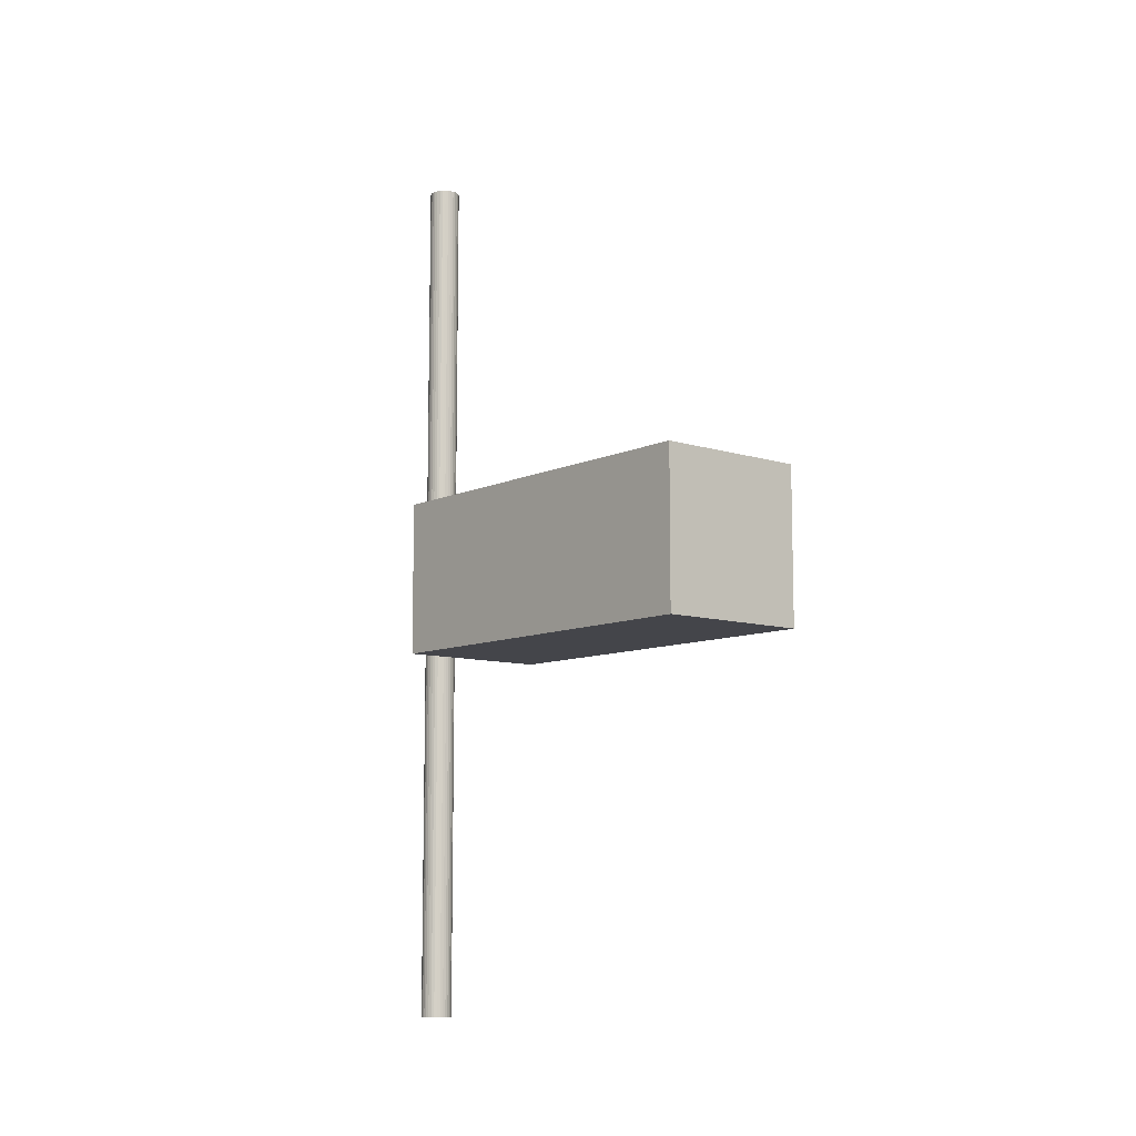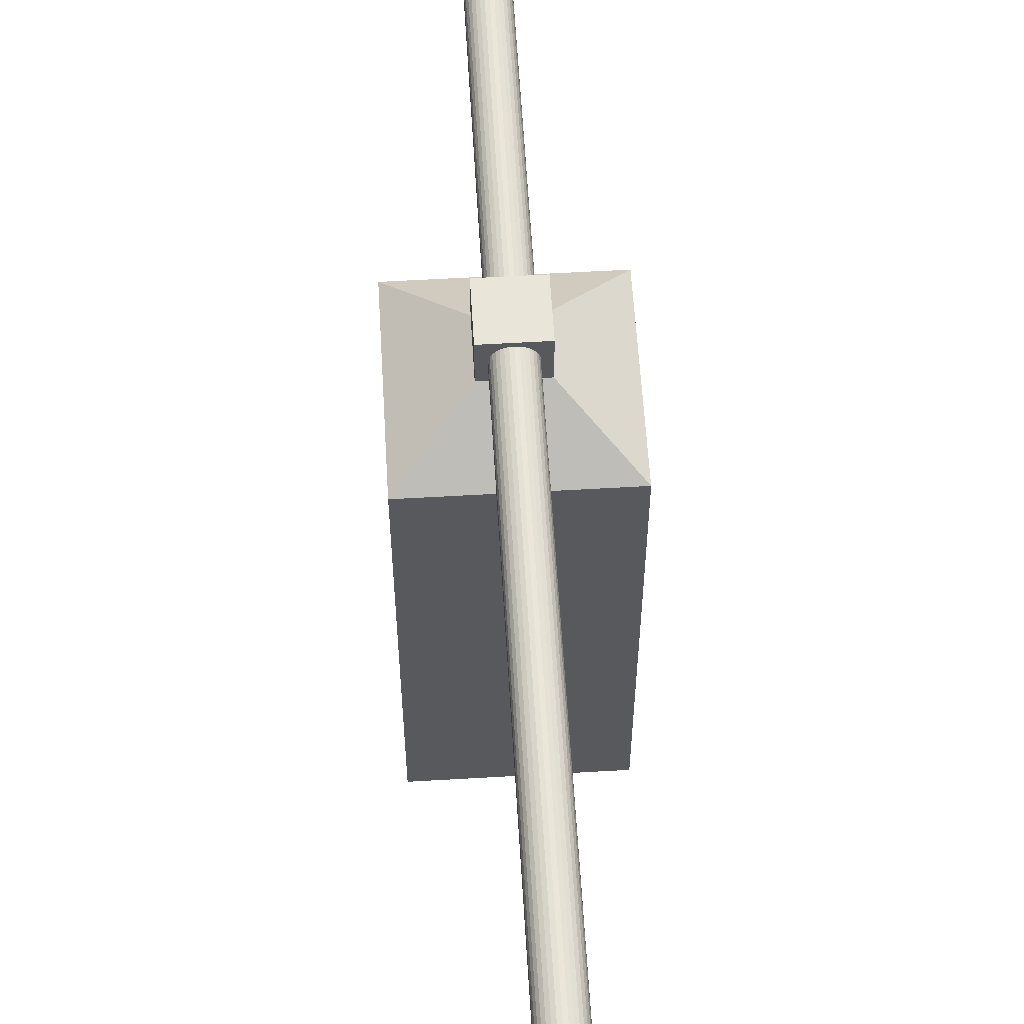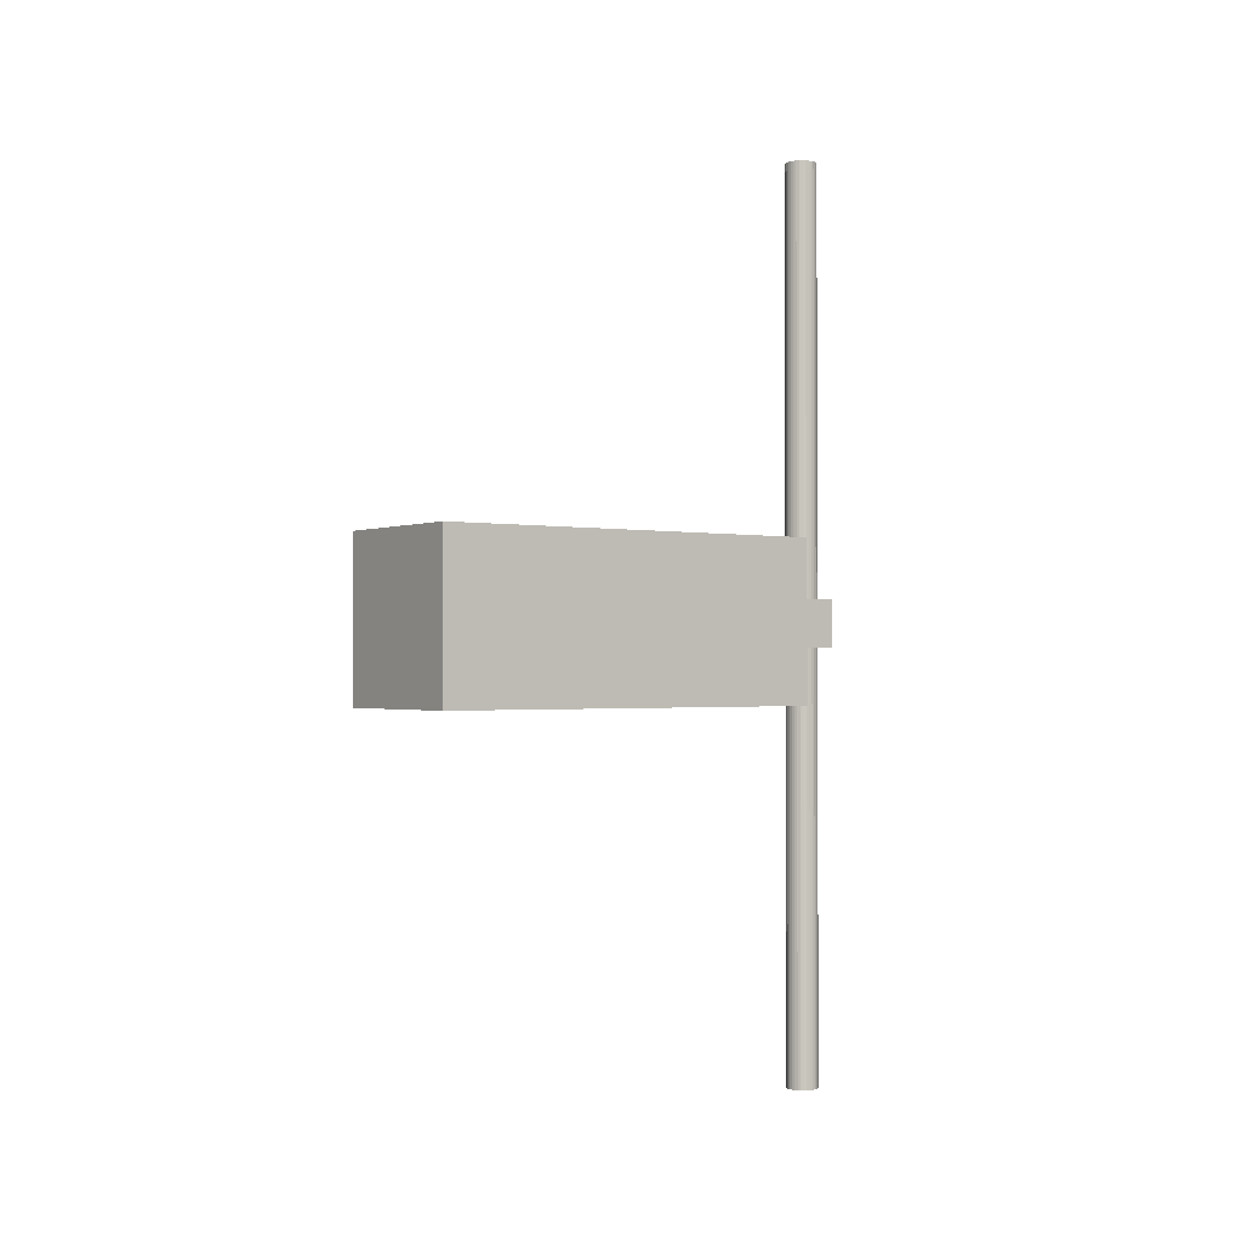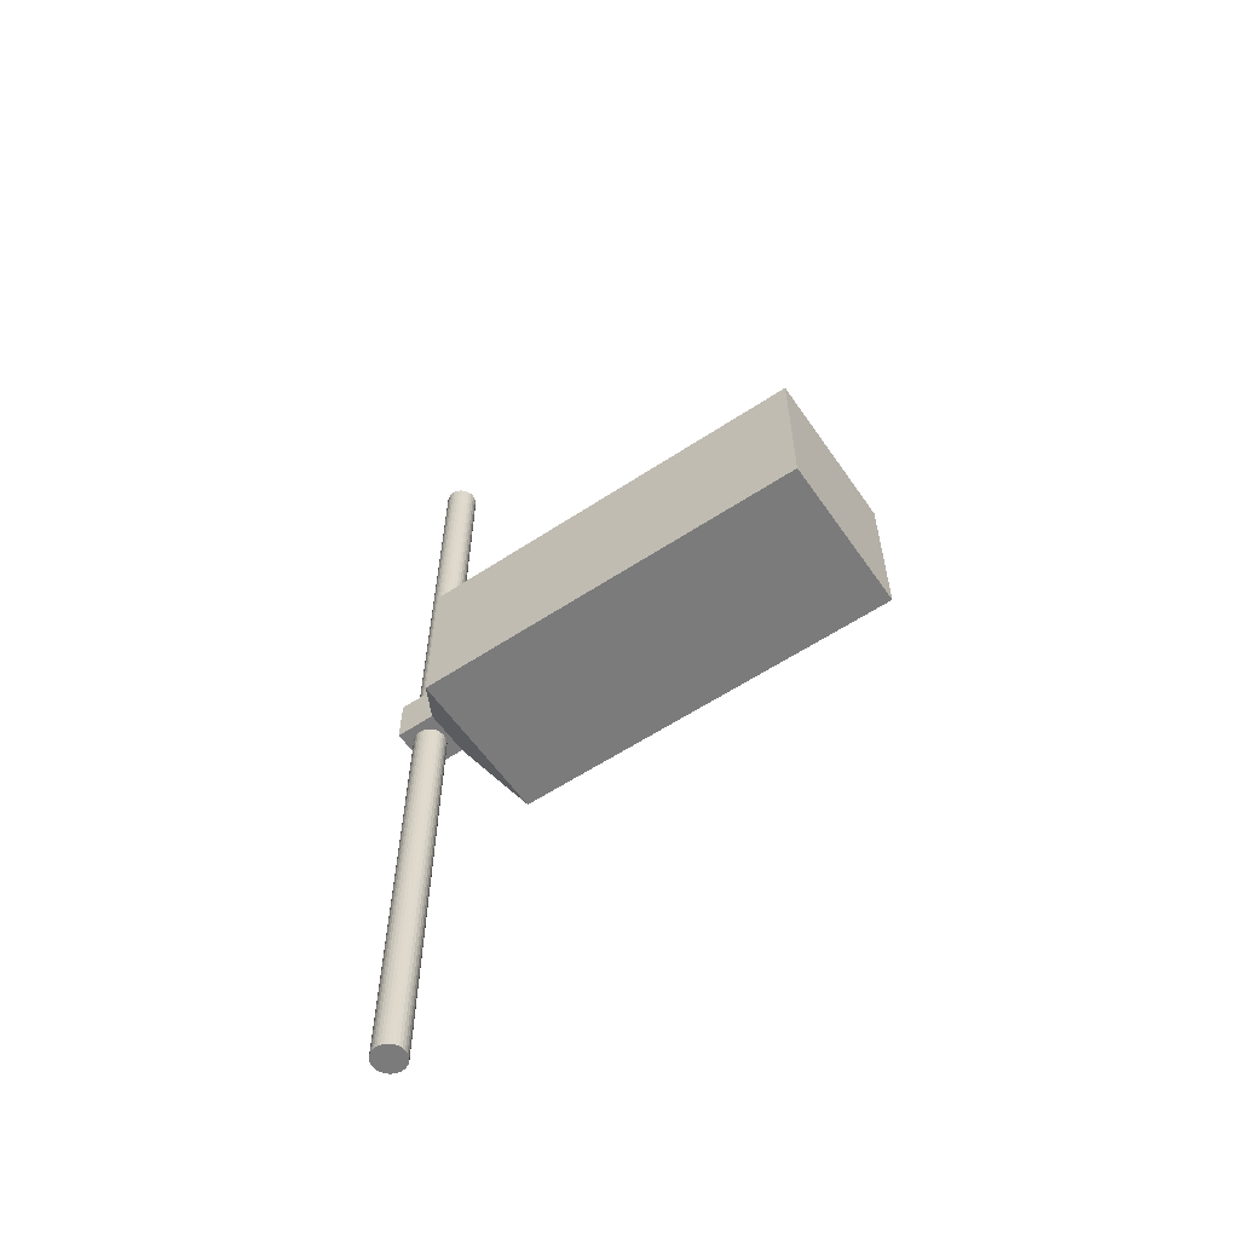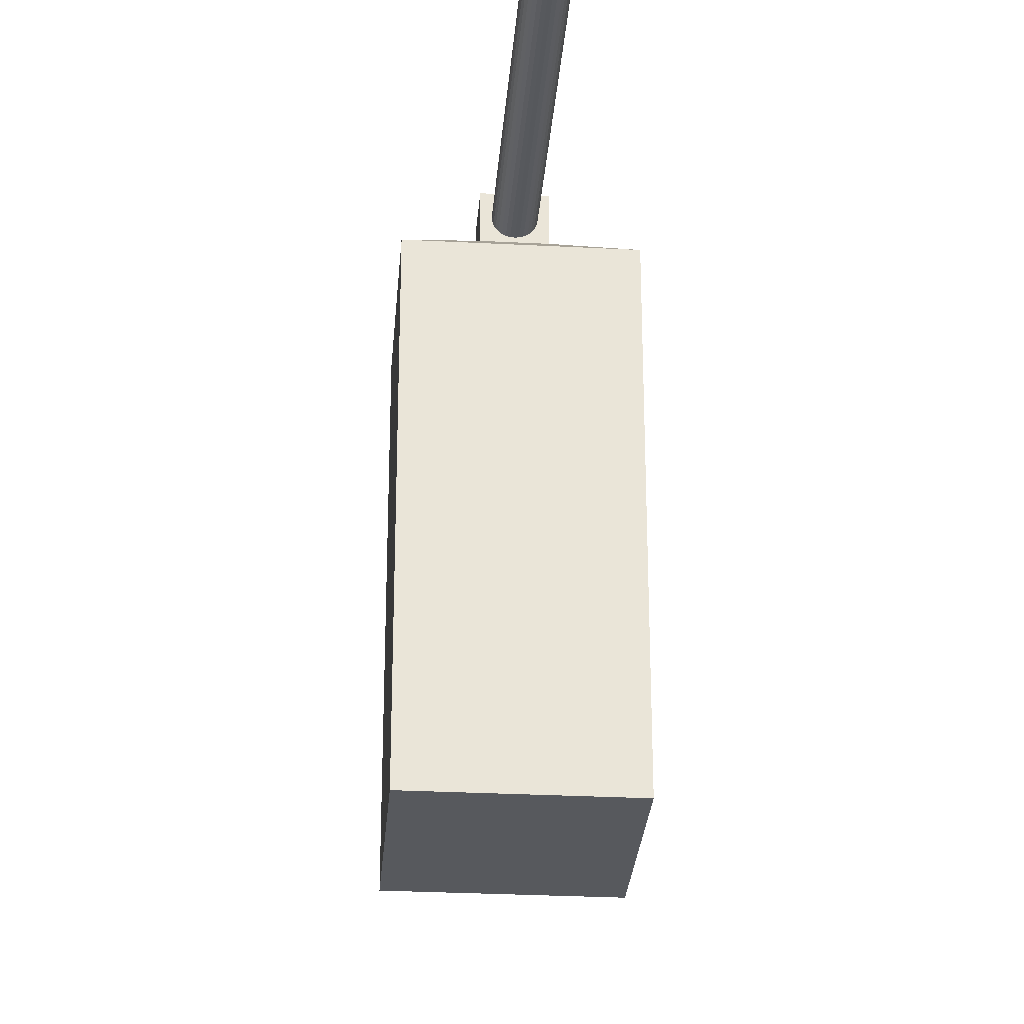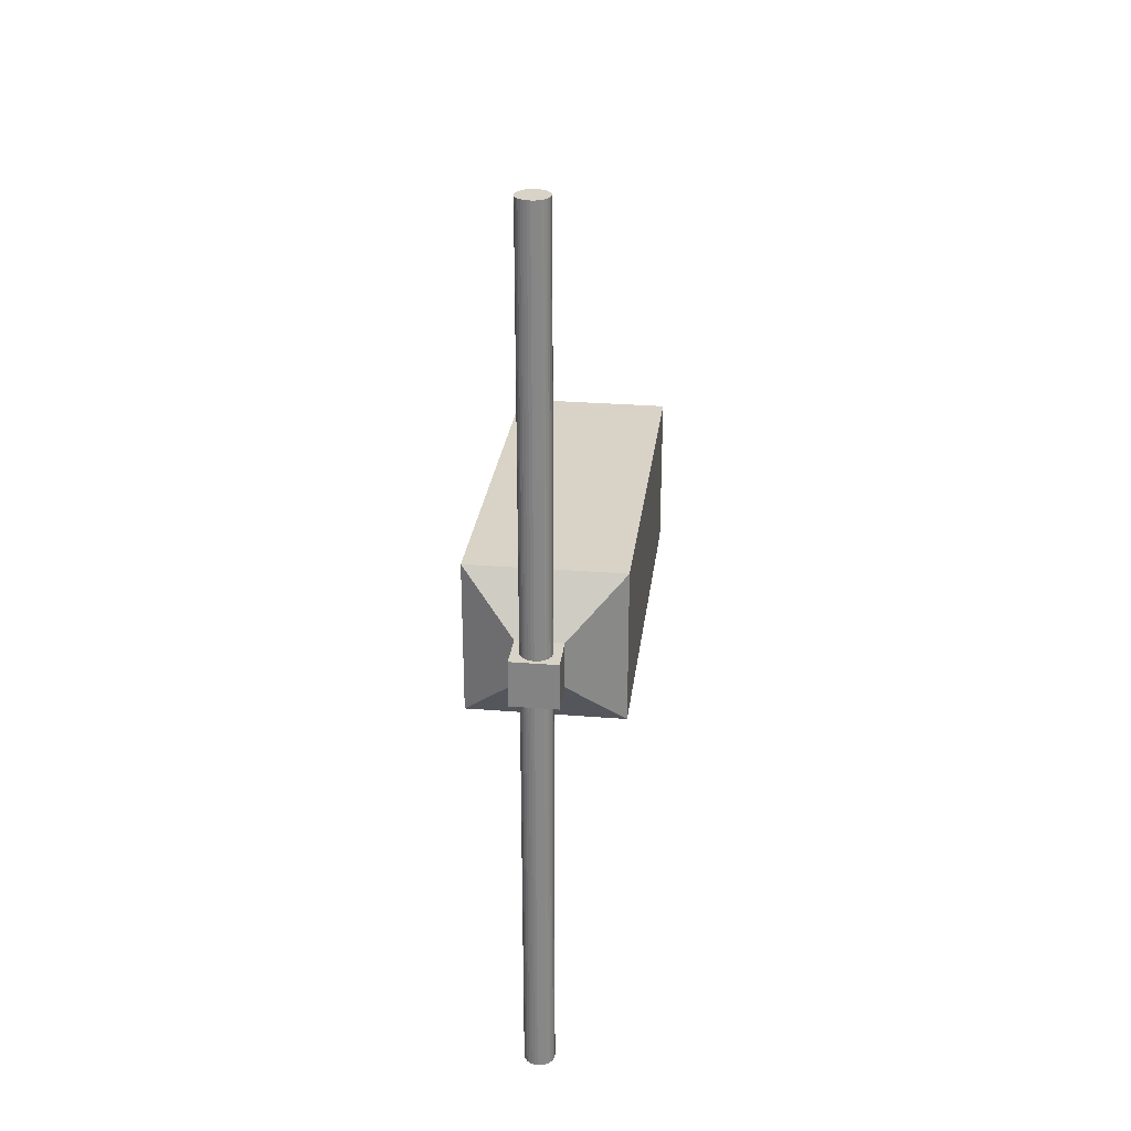
<metadata>
{"format":"obj","ext":"obj","renderer":"f3d","projection":"perspective","resolution":1024,"background":"white","views":[{"elev":-9.2,"azim":140.1,"up":"+Y"},{"elev":59.7,"azim":-3.4,"up":"+Z"},{"elev":-1.2,"azim":-125.2,"up":"+Y"},{"elev":-58.5,"azim":124.4,"up":"+Y"},{"elev":-29.2,"azim":175.6,"up":"+Z"},{"elev":27.8,"azim":7.0,"up":"+Y"}]}
</metadata>
<code>
o Plane.002
v -0.04 1.15 3.45
v -0.04 -1.15 3.45
v -0.03923 1.15 3.458
v -0.03923 -1.15 3.458
v -0.03696 1.15 3.465
v -0.03696 -1.15 3.465
v -0.03326 1.15 3.472
v -0.03326 -1.15 3.472
v -0.02828 1.15 3.478
v -0.02829 -1.15 3.478
v -0.02222 1.15 3.483
v -0.02222 -1.15 3.483
v -0.01531 1.15 3.487
v -0.01531 -1.15 3.487
v -0.007804 1.15 3.489
v -0.007804 -1.15 3.489
v -0 1.15 3.49
v -0 -1.15 3.49
v 0.007803 1.15 3.489
v 0.007803 -1.15 3.489
v 0.01531 1.15 3.487
v 0.01531 -1.15 3.487
v 0.02222 1.15 3.483
v 0.02222 -1.15 3.483
v 0.02828 1.15 3.478
v 0.02828 -1.15 3.478
v 0.03326 1.15 3.472
v 0.03326 -1.15 3.472
v 0.03696 1.15 3.465
v 0.03696 -1.15 3.465
v 0.03923 1.15 3.458
v 0.03923 -1.15 3.458
v 0.04 1.15 3.45
v 0.04 -1.15 3.45
v 0.03923 1.15 3.442
v 0.03923 -1.15 3.442
v 0.03696 1.15 3.435
v 0.03696 -1.15 3.435
v 0.03326 1.15 3.428
v 0.03326 -1.15 3.428
v 0.02828 1.15 3.422
v 0.02828 -1.15 3.422
v 0.02222 1.15 3.417
v 0.02222 -1.15 3.417
v 0.01531 1.15 3.413
v 0.01531 -1.15 3.413
v 0.007803 1.15 3.411
v 0.007803 -1.15 3.411
v -0 1.15 3.41
v -1e-06 -1.15 3.41
v -0.007804 1.15 3.411
v -0.007804 -1.15 3.411
v -0.01531 1.15 3.413
v -0.01531 -1.15 3.413
v -0.02222 1.15 3.417
v -0.02222 -1.15 3.417
v -0.02828 1.15 3.422
v -0.02829 -1.15 3.422
v -0.03326 1.15 3.428
v -0.03326 -1.15 3.428
v -0.03696 1.15 3.435
v -0.03696 -1.15 3.435
v -0.03923 1.15 3.442
v -0.03923 -1.15 3.442
v 0.2 -0.2 2.3
v 0.2 0.2 2.3
v 0.2 0.2 3.3
v 0.2 -0.2 3.3
v 0.2 0.2 2.6
v 0.2 -0.2 2.6
v 0.2 0.2 3
v 0.2 -0.2 3
v -0.2 -0.2 2.3
v -0.2 0.2 2.3
v -0.2 0.2 3.3
v -0.2 -0.2 3.3
v -0.2 0.2 2.6
v -0.2 -0.2 2.6
v -0.2 0.2 3
v -0.2 -0.2 3
v -0.06 -0.06 3.4
v -0.06 0.06 3.4
v 0.06 -0.06 3.4
v 0.06 0.06 3.4
v -0.06 -0.06 3.5
v -0.06 0.06 3.5
v 0.06 -0.06 3.5
v 0.06 0.06 3.5
f 2 3 1
f 4 5 3
f 6 7 5
f 8 9 7
f 9 12 11
f 12 13 11
f 14 15 13
f 16 17 15
f 18 19 17
f 20 21 19
f 22 23 21
f 24 25 23
f 26 27 25
f 28 29 27
f 30 31 29
f 32 33 31
f 34 35 33
f 35 38 37
f 38 39 37
f 40 41 39
f 42 43 41
f 44 45 43
f 46 47 45
f 48 49 47
f 49 52 51
f 52 53 51
f 54 55 53
f 56 57 55
f 58 59 57
f 60 61 59
f 38 22 6
f 61 64 63
f 63 2 1
f 31 47 63
f 2 4 3
f 4 6 5
f 6 8 7
f 8 10 9
f 9 10 12
f 12 14 13
f 14 16 15
f 16 18 17
f 18 20 19
f 20 22 21
f 22 24 23
f 24 26 25
f 26 28 27
f 28 30 29
f 30 32 31
f 32 34 33
f 34 36 35
f 35 36 38
f 38 40 39
f 40 42 41
f 42 44 43
f 44 46 45
f 46 48 47
f 48 50 49
f 49 50 52
f 52 54 53
f 54 56 55
f 56 58 57
f 58 60 59
f 60 62 61
f 6 4 2
f 2 64 62
f 62 60 58
f 58 56 54
f 54 52 46
f 52 50 46
f 50 48 46
f 46 44 38
f 44 42 38
f 42 40 38
f 38 36 34
f 34 32 38
f 32 30 38
f 30 28 26
f 26 24 22
f 22 20 18
f 18 16 22
f 16 14 22
f 14 12 6
f 12 10 6
f 10 8 6
f 6 2 54
f 2 62 54
f 62 58 54
f 30 26 38
f 26 22 38
f 54 46 38
f 22 14 6
f 6 54 38
f 61 62 64
f 63 64 2
f 63 1 3
f 3 5 63
f 5 7 63
f 7 9 11
f 11 13 15
f 15 17 19
f 19 21 23
f 23 25 27
f 27 29 31
f 31 33 35
f 35 37 39
f 39 41 47
f 41 43 47
f 43 45 47
f 47 49 51
f 51 53 55
f 55 57 63
f 57 59 63
f 59 61 63
f 7 11 63
f 11 15 63
f 15 19 23
f 23 27 31
f 31 35 47
f 35 39 47
f 47 51 63
f 51 55 63
f 15 23 63
f 23 31 63
f 72 69 70
f 70 66 65
f 68 71 72
f 77 80 78
f 74 78 73
f 79 76 80
f 67 82 75
f 66 73 65
f 72 71 69
f 70 69 66
f 68 67 71
f 77 79 80
f 74 77 78
f 79 75 76
f 68 84 67
f 66 74 73
f 83 88 84
f 75 81 76
f 81 87 83
f 76 83 68
f 87 86 88
f 87 85 86
f 84 86 82
f 82 85 81
f 77 66 69
f 69 71 77
f 71 67 79
f 77 71 79
f 67 75 79
f 77 74 66
f 70 73 78
f 68 72 76
f 72 70 80
f 76 72 80
f 70 65 73
f 78 80 70
f 68 83 84
f 67 84 82
f 83 87 88
f 75 82 81
f 81 85 87
f 76 81 83
f 84 88 86
f 82 86 85

</code>
